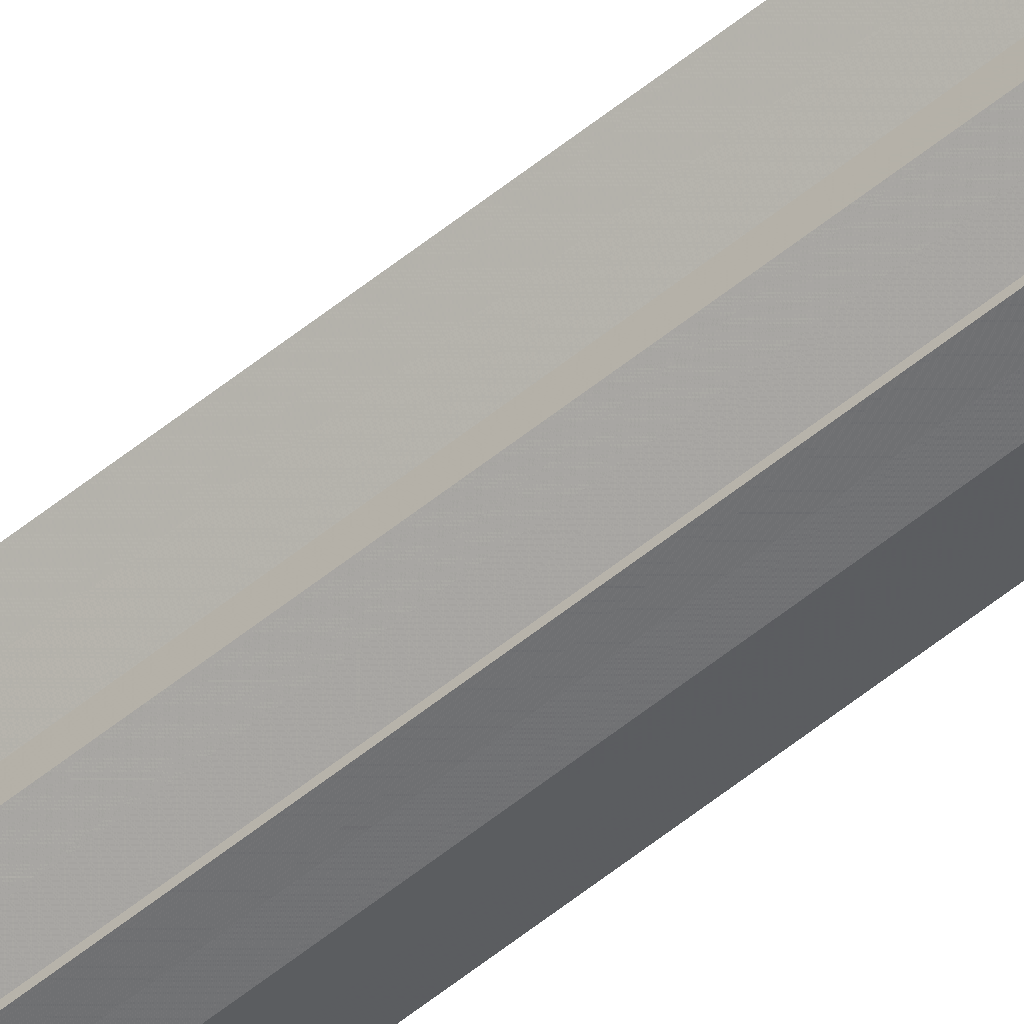
<metadata>
{"format":"obj","ext":"obj","renderer":"f3d","projection":"perspective","resolution":1024,"background":"white","views":[{"elev":-60.9,"azim":129.0,"up":"+Z"}]}
</metadata>
<code>
o 4942
v 2159 1862 13.57
v 2159 1862 13.57
v 2159 1871 13.57
v 2159 1871 13.57
v 2159 1871 13.57
v 2159 1862 13.57
v 2159 1862 13.56
v 2159 1862 13.55
v 2159 1871 13.56
v 2159 1862 13.55
v 2159 1871 13.55
v 2159 1871 13.57
v 2159 1862 13.56
v 2159 1871 13.56
v 2159 1862 13.55
v 2159 1871 13.55
v 2159 1862 13.55
v 2159 1871 13.55
v 2159 1862 13.55
v 2159 1862 13.55
v 2159 1862 13.54
v 2159 1862 13.56
v 2159 1862 13.57
v 2159 1862 13.53
v 2159 1862 13.53
v 2159 1862 13.55
v 2159 1862 13.55
v 2159 1862 13.56
v 2159 1862 13.54
v 2159 1862 13.57
v 2159 1862 13.53
v 2159 1862 13.57
v 2159 1862 13.53
v 2159 1862 13.53
v 2159 1871 13.57
v 2159 1871 13.57
v 2159 1871 13.56
v 2159 1862 13.57
v 2159 1871 13.55
v 2159 1862 13.56
v 2159 1871 13.55
v 2159 1862 13.55
v 2159 1871 13.54
v 2159 1862 13.55
v 2159 1871 13.53
v 2159 1862 13.54
v 2159 1871 13.53
v 2159 1862 13.53
v 2159 1871 13.53
v 2159 1862 13.53
v 2159 1862 13.53
v 2159 1862 13.53
v 2159 1862 13.53
v 2159 1871 13.53
v 2159 1862 13.54
v 2159 1871 13.53
v 2159 1862 13.55
v 2159 1871 13.54
v 2159 1862 13.55
v 2159 1871 13.55
v 2159 1862 13.56
v 2159 1871 13.55
v 2159 1862 13.57
v 2159 1871 13.56
v 2159 1862 13.57
v 2159 1871 13.57
v 2159 1862 13.55
v 2159 1862 13.54
v 2159 1871 13.55
v 2159 1862 13.53
v 2159 1871 13.54
v 2159 1862 13.53
v 2159 1871 13.53
v 2159 1862 13.54
v 2159 1871 13.54
v 2159 1862 13.53
v 2159 1871 13.53
v 2159 1862 13.53
v 2159 1871 13.53
v 2159 1862 13.53
v 2159 1871 13.53
v 2159 1871 13.53
v 2159 1871 13.55
v 2159 1871 13.53
v 2159 1871 13.53
v 2159 1871 13.54
v 2159 1871 13.55
v 2159 1871 13.55
v 2159 1871 13.56
v 2159 1871 13.57
v 2159 1871 13.57
v 2159 1871 13.57
v 2159 1871 13.56
v 2159 1871 13.55
v 2159 1871 13.55
v 2159 1871 13.54
v 2159 1871 13.53
v 2159 1871 13.53
f 1 2 3
f 4 2 5
f 6 7 5
f 7 8 9
f 8 10 11
f 12 13 14
f 14 15 16
f 16 17 18
f 19 17 20
f 19 21 17
f 19 20 22
f 19 22 23
f 19 24 21
f 19 25 24
f 19 26 27
f 19 28 26
f 19 27 29
f 19 30 28
f 19 29 31
f 19 32 30
f 19 31 33
f 19 33 34
f 35 32 36
f 37 38 35
f 39 40 37
f 41 42 39
f 43 44 41
f 45 46 43
f 47 48 45
f 49 50 47
f 51 52 49
f 52 53 54
f 53 55 56
f 55 57 58
f 57 59 60
f 59 61 62
f 61 63 64
f 63 65 66
f 67 68 69
f 68 70 71
f 70 72 73
f 69 74 75
f 75 76 77
f 77 78 79
f 78 80 81
f 81 34 82
f 83 82 84
f 83 84 85
f 83 85 86
f 83 86 87
f 83 87 88
f 83 88 89
f 83 89 90
f 83 90 91
f 83 92 93
f 83 93 94
f 83 94 95
f 83 95 96
f 83 96 97
f 83 97 98

</code>
